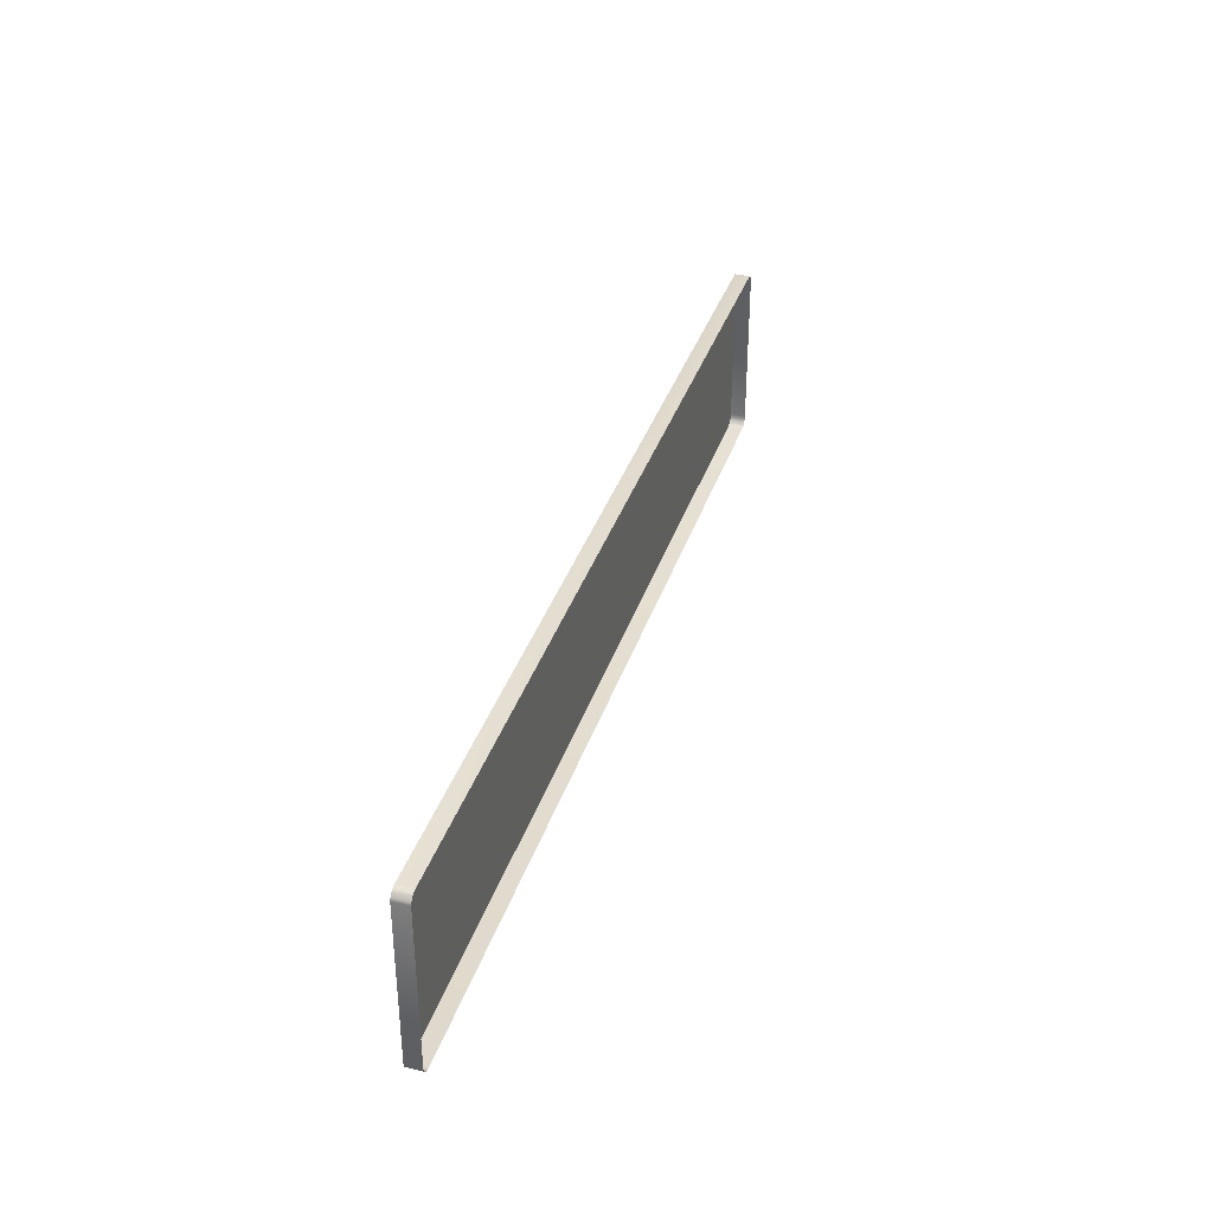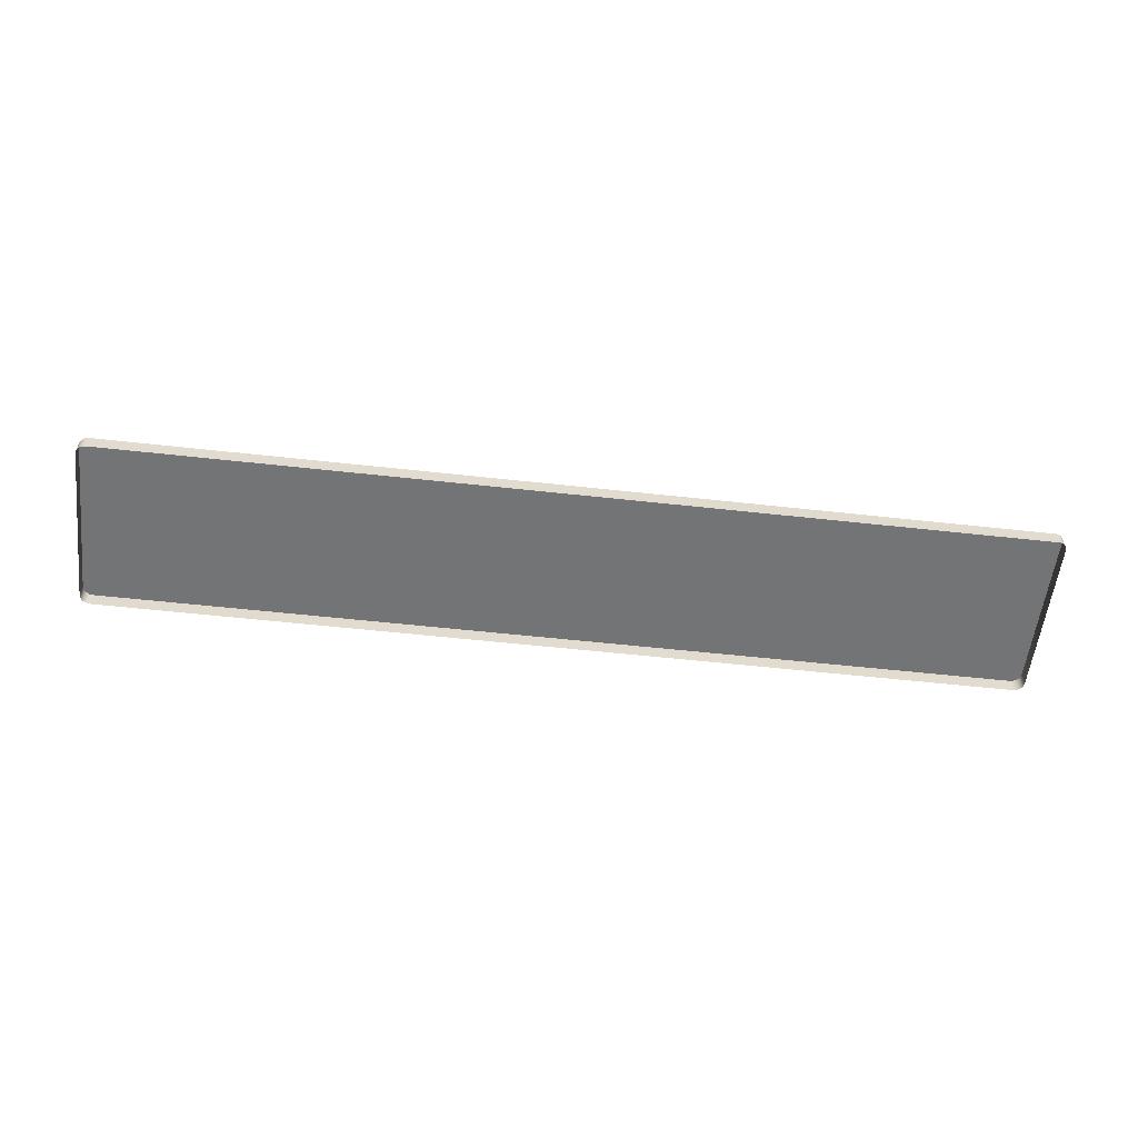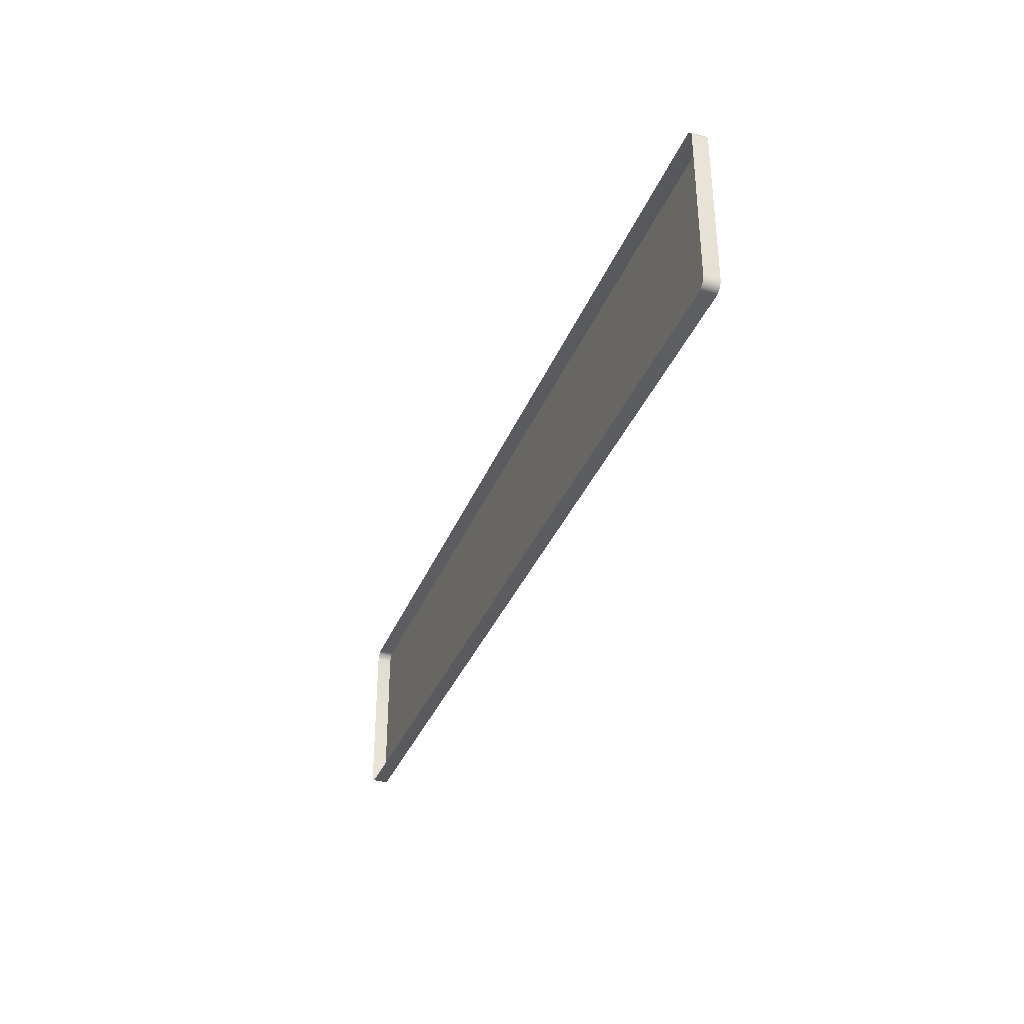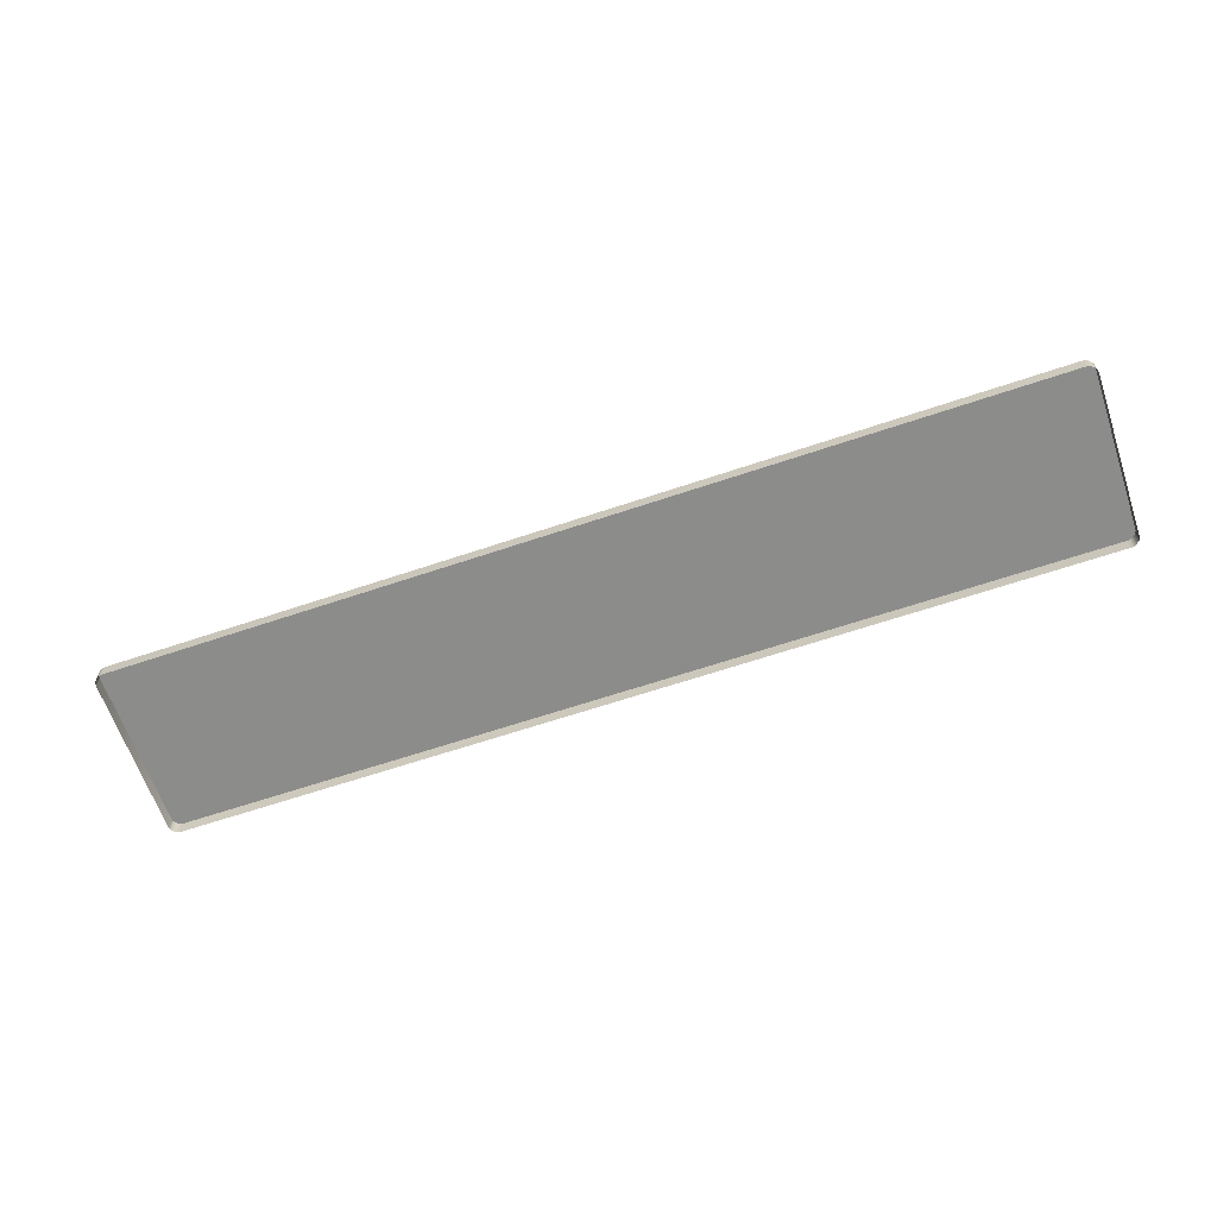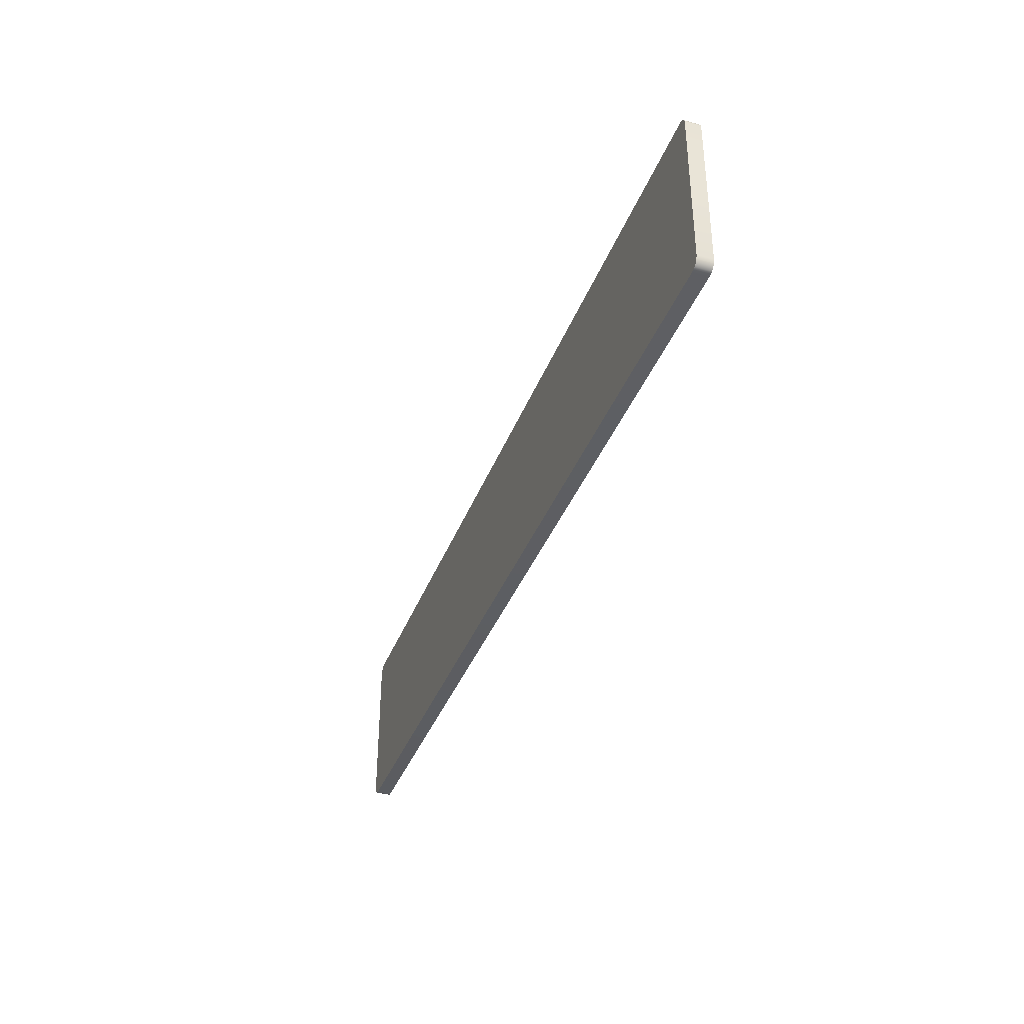
<metadata>
{"format":"obj","ext":"obj","renderer":"f3d","projection":"perspective","resolution":1024,"background":"white","views":[{"elev":36.4,"azim":-72.8,"up":"+Z"},{"elev":-56.2,"azim":-6.6,"up":"+Y"},{"elev":-34.9,"azim":70.1,"up":"+Z"},{"elev":-64.1,"azim":-161.2,"up":"+Y"},{"elev":-37.2,"azim":-109.3,"up":"+Z"}]}
</metadata>
<code>
o mesh27/mesh27-geometry#mesh27-geometry
v -0.1971 -0.2063 0.2312
v -0.1972 -0.2063 0.2913
v -0.1973 -0.2063 0.2327
v -0.1971 -0.2063 0.2917
v -0.1972 -0.2119 0.2913
v -0.1973 -0.2119 0.2327
v -0.1969 -0.2063 0.2922
v -0.1971 -0.2119 0.2917
v -0.1971 -0.2119 0.2312
v -0.1969 -0.2063 0.2308
v -0.1969 -0.2119 0.2922
v -0.1959 -0.2063 0.2933
v -0.1959 -0.2119 0.2933
v -0.1969 -0.2119 0.2308
v -0.1966 -0.2063 0.2304
v -0.1963 -0.2063 0.23
v -0.1955 -0.2063 0.2935
v -0.1966 -0.2119 0.2304
v -0.1959 -0.2063 0.2297
v -0.1955 -0.2119 0.2935
v -0.1963 -0.2119 0.23
v -0.1959 -0.2119 0.2297
v -0.195 -0.2063 0.2937
v -0.1955 -0.2063 0.2294
v -0.1955 -0.2119 0.2294
v -0.195 -0.2119 0.2937
v -0.1946 -0.2063 0.2939
v -0.195 -0.2063 0.2292
v -0.195 -0.2119 0.2292
v -0.1946 -0.2119 0.2939
v -0.1936 -0.2118 0.294
v -0.1936 -0.2063 0.229
v -0.1936 -0.2119 0.229
v -0.1936 -0.2119 0.294
v -0.1936 -0.2063 0.294
v 0.1419 -0.2119 0.2939
v 0.1419 -0.2118 0.2939
v 0.141 -0.2063 0.229
v 0.1419 -0.2063 0.2939
v 0.141 -0.2119 0.229
v 0.1424 -0.2119 0.2938
v 0.1424 -0.2063 0.2938
v 0.1419 -0.2063 0.2291
v 0.1419 -0.2119 0.2291
v 0.1428 -0.2119 0.2935
v 0.1424 -0.2063 0.2292
v 0.1428 -0.2063 0.2935
v 0.1424 -0.2119 0.2292
v 0.1432 -0.2119 0.2933
v 0.1428 -0.2063 0.2294
v 0.1432 -0.2063 0.2933
v 0.1428 -0.2119 0.2294
v 0.1436 -0.2119 0.2929
v 0.1432 -0.2063 0.2297
v 0.1436 -0.2063 0.2929
v 0.1432 -0.2119 0.2297
v 0.1439 -0.2063 0.2926
v 0.1436 -0.2063 0.23
v 0.1439 -0.2119 0.2926
v 0.1436 -0.2119 0.23
v 0.1442 -0.2063 0.2922
v 0.1439 -0.2063 0.2304
v 0.1439 -0.2119 0.2304
v 0.1442 -0.2119 0.2922
v 0.1444 -0.2063 0.2917
v 0.1442 -0.2063 0.2308
v 0.1442 -0.2119 0.2308
v 0.1444 -0.2119 0.2917
v 0.1446 -0.2063 0.2913
v 0.1444 -0.2063 0.2313
v 0.1444 -0.2119 0.2313
v 0.1446 -0.2119 0.2913
v 0.1447 -0.2063 0.2327
v 0.1447 -0.2119 0.2327
f 1 2 3
f 2 1 4
f 3 2 1
f 4 1 2
f 2 3 5
f 3 1 6
f 4 1 7
f 7 1 4
f 4 2 8
f 6 5 3
f 5 8 2
f 9 6 1
f 7 1 10
f 10 1 7
f 7 4 11
f 8 11 4
f 1 10 9
f 7 10 12
f 12 10 7
f 11 13 7
f 14 9 10
f 12 10 15
f 15 10 12
f 12 7 13
f 10 15 14
f 12 15 16
f 16 15 12
f 12 13 17
f 18 14 15
f 15 16 18
f 12 16 19
f 19 16 12
f 20 17 13
f 12 19 17
f 17 19 12
f 21 18 16
f 19 22 16
f 17 20 23
f 17 19 24
f 24 19 17
f 21 16 22
f 22 19 25
f 26 23 20
f 17 24 23
f 23 24 17
f 24 25 19
f 23 26 27
f 23 24 28
f 28 24 23
f 25 24 29
f 30 27 26
f 23 28 27
f 27 28 23
f 28 29 24
f 27 30 31
f 27 28 32
f 32 28 27
f 29 28 33
f 34 31 30
f 35 27 31
f 32 33 28
f 27 32 35
f 35 32 27
f 34 36 31
f 31 37 35
f 32 38 33
f 35 32 39
f 39 32 35
f 37 31 36
f 39 35 37
f 40 33 38
f 39 32 38
f 38 32 39
f 36 41 37
f 39 37 42
f 38 43 40
f 39 38 43
f 43 38 39
f 42 37 41
f 39 43 42
f 42 43 39
f 44 40 43
f 41 45 42
f 42 43 46
f 46 43 42
f 43 46 44
f 47 42 45
f 42 46 47
f 47 46 42
f 48 44 46
f 45 49 47
f 47 46 50
f 50 46 47
f 46 50 48
f 51 47 49
f 47 50 51
f 51 50 47
f 52 48 50
f 49 53 51
f 51 50 54
f 54 50 51
f 50 54 52
f 55 51 53
f 51 54 55
f 55 54 51
f 56 52 54
f 55 53 57
f 55 54 58
f 58 54 55
f 54 58 56
f 59 57 53
f 55 58 57
f 57 58 55
f 60 56 58
f 57 59 61
f 57 58 62
f 62 58 57
f 60 58 63
f 64 61 59
f 57 62 61
f 61 62 57
f 62 63 58
f 61 64 65
f 61 62 66
f 66 62 61
f 63 62 67
f 68 65 64
f 61 66 65
f 65 66 61
f 66 67 62
f 65 68 69
f 65 66 70
f 70 66 65
f 67 66 71
f 72 69 68
f 65 70 69
f 69 70 65
f 70 71 66
f 69 72 73
f 69 70 73
f 73 70 69
f 71 70 74
f 74 73 72
f 73 74 70
f 5 3 2
f 6 1 3
f 8 2 4
f 3 5 6
f 2 8 5
f 1 6 9
f 11 4 7
f 4 11 8
f 9 10 1
f 7 13 11
f 10 9 14
f 13 7 12
f 14 15 10
f 17 13 12
f 15 14 18
f 18 16 15
f 13 17 20
f 16 18 21
f 16 22 19
f 23 20 17
f 22 16 21
f 25 19 22
f 20 23 26
f 19 25 24
f 27 26 23
f 29 24 25
f 26 27 30
f 24 29 28
f 31 30 27
f 33 28 29
f 30 31 34
f 31 27 35
f 28 33 32
f 31 36 34
f 35 37 31
f 33 38 32
f 36 31 37
f 37 35 39
f 38 33 40
f 37 41 36
f 42 37 39
f 40 43 38
f 41 37 42
f 43 40 44
f 42 45 41
f 44 46 43
f 45 42 47
f 46 44 48
f 47 49 45
f 48 50 46
f 49 47 51
f 50 48 52
f 51 53 49
f 52 54 50
f 53 51 55
f 54 52 56
f 57 53 55
f 56 58 54
f 53 57 59
f 58 56 60
f 61 59 57
f 63 58 60
f 59 61 64
f 58 63 62
f 65 64 61
f 67 62 63
f 64 65 68
f 62 67 66
f 69 68 65
f 71 66 67
f 68 69 72
f 66 71 70
f 73 72 69
f 74 70 71
f 72 73 74
f 70 74 73

</code>
